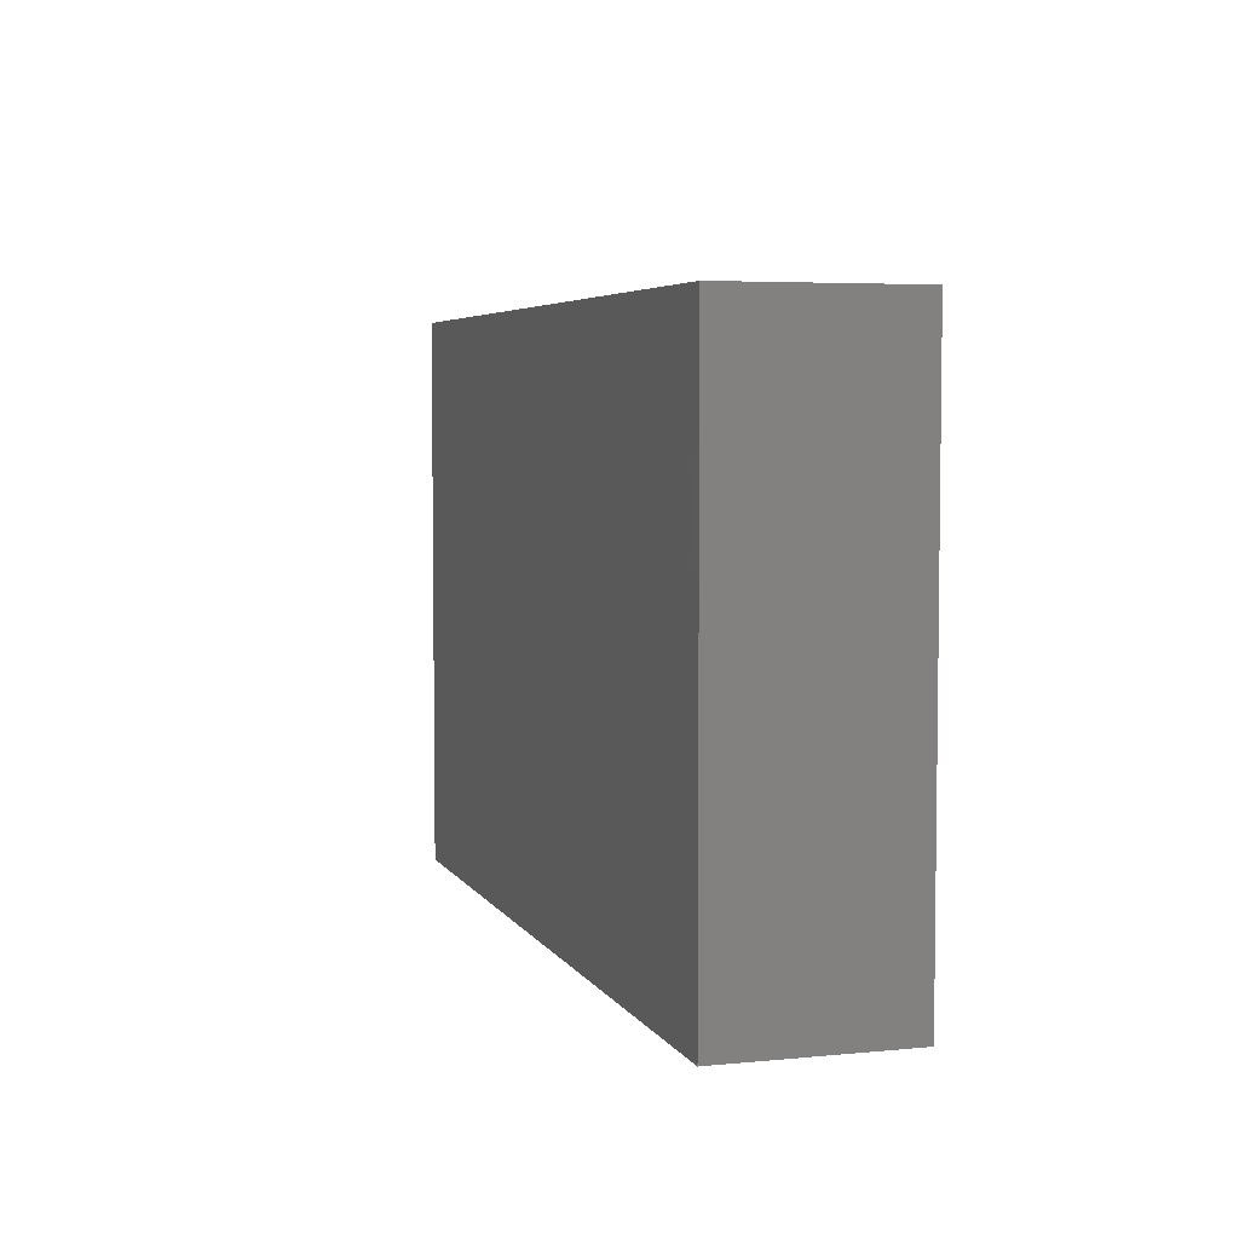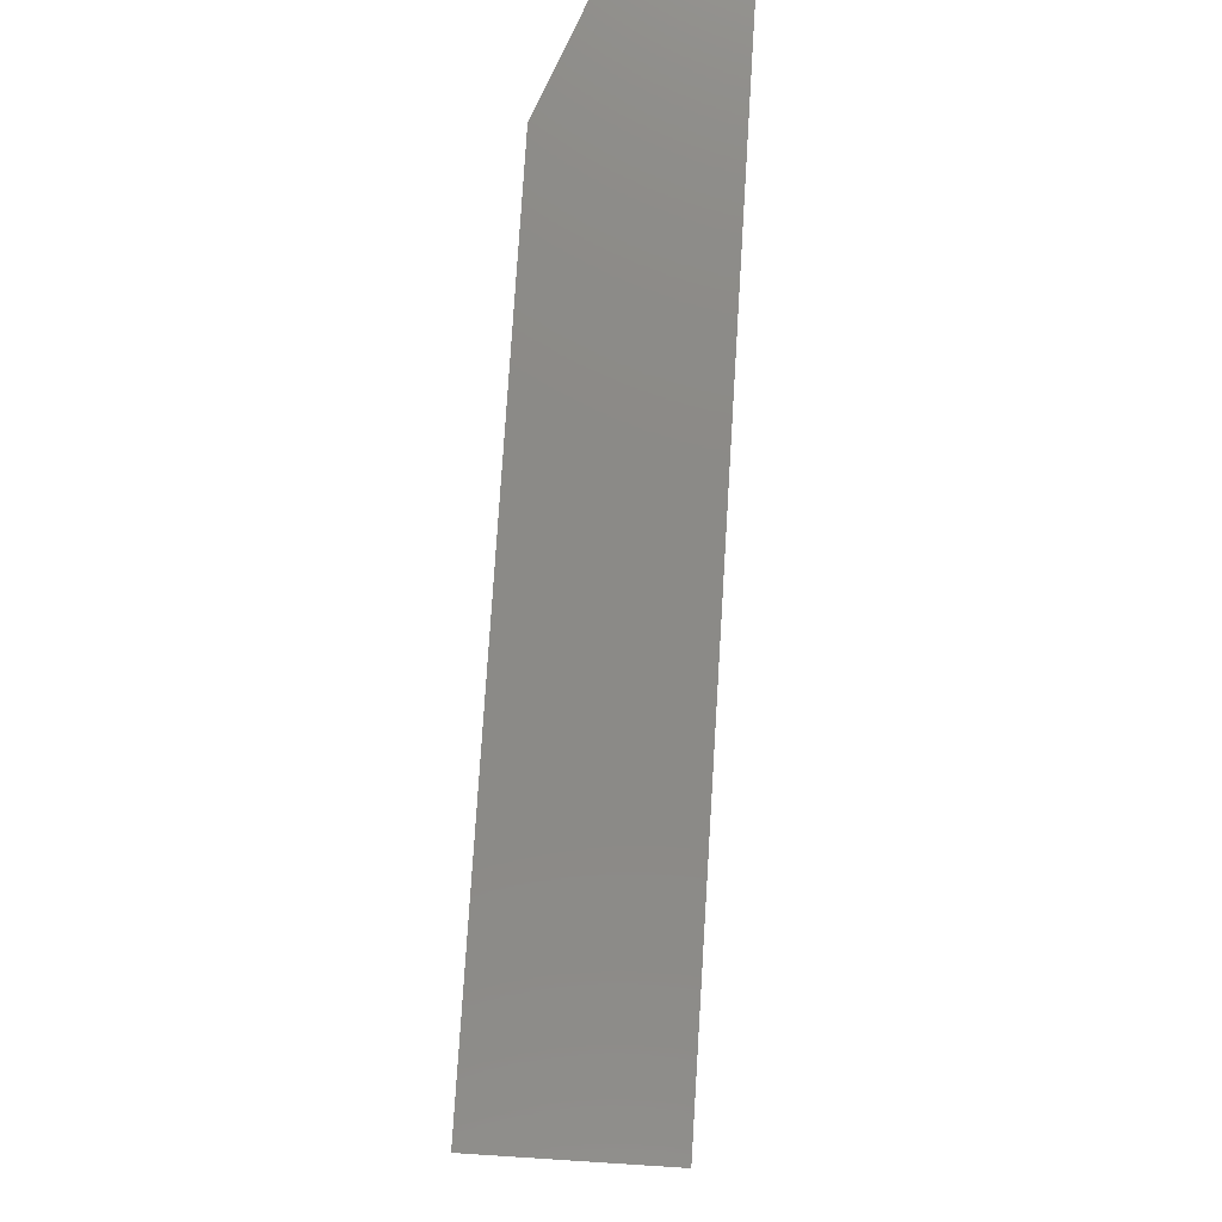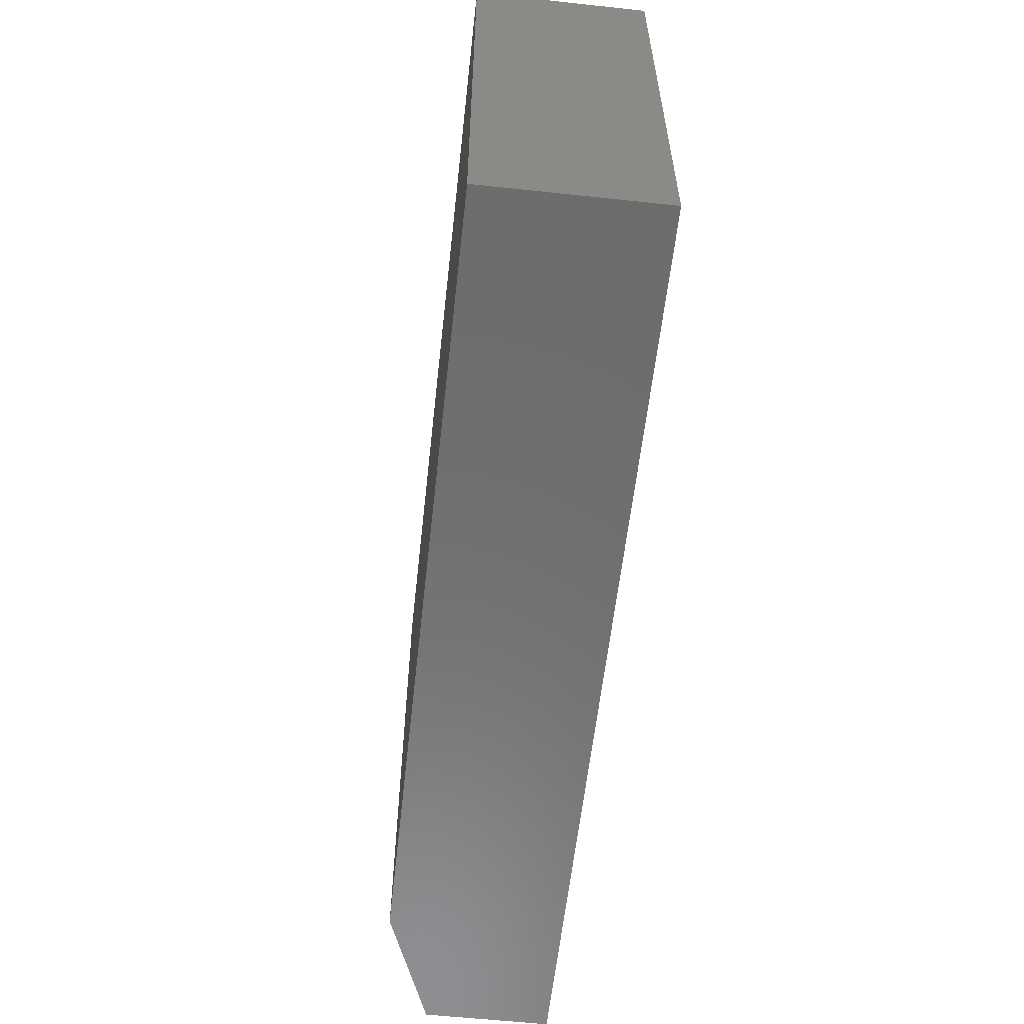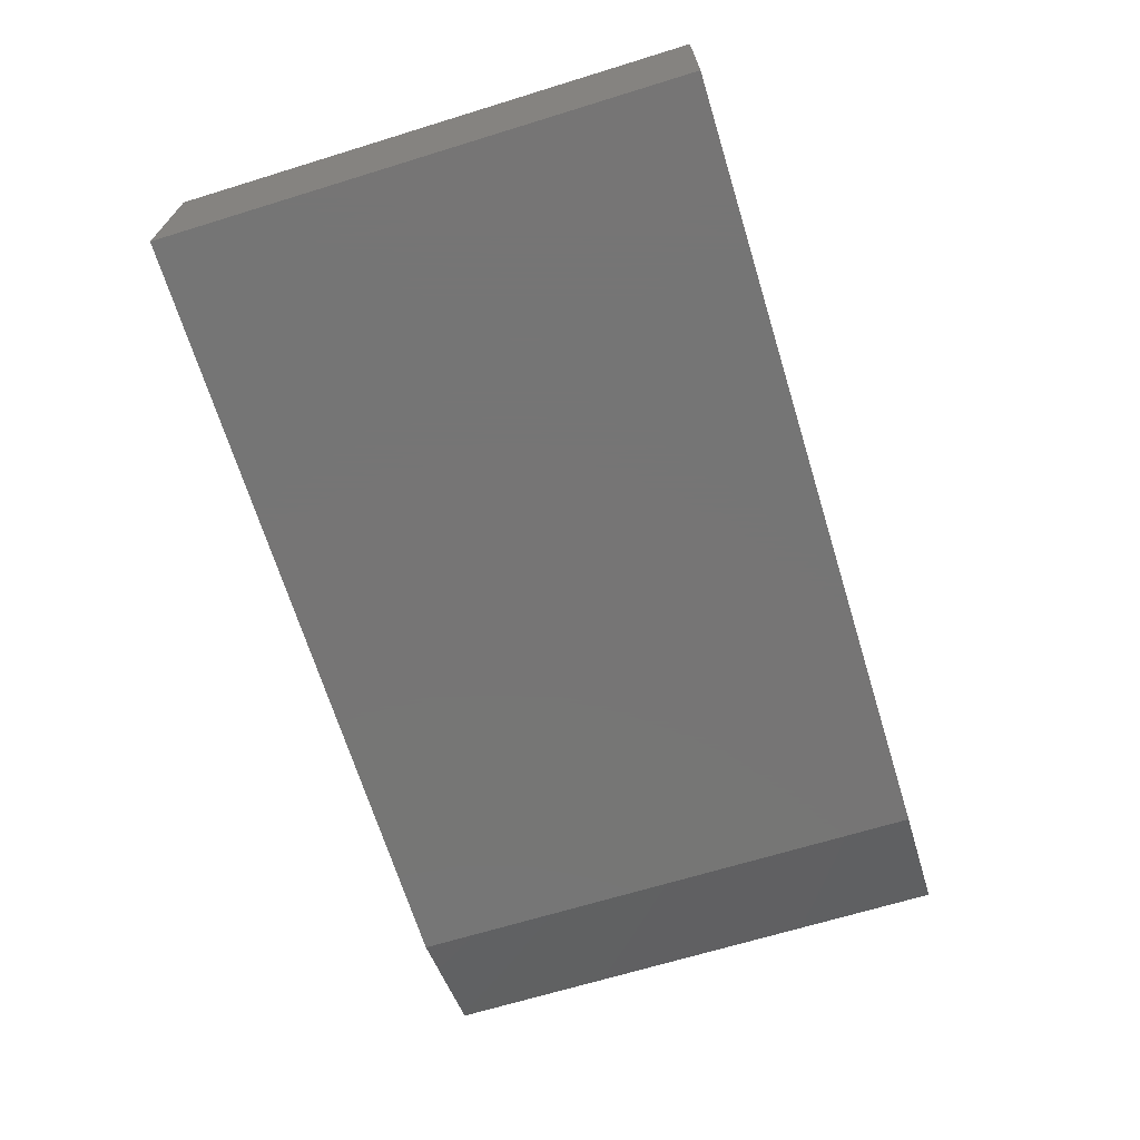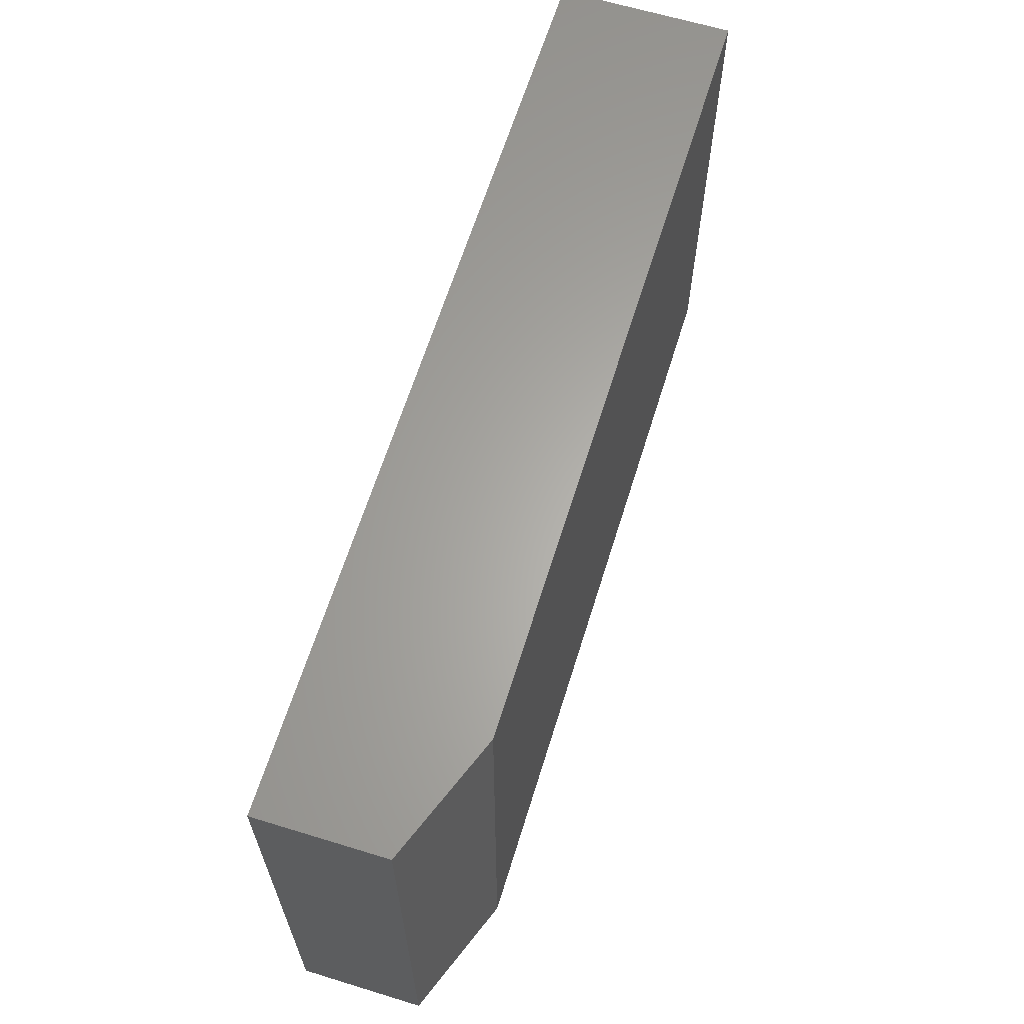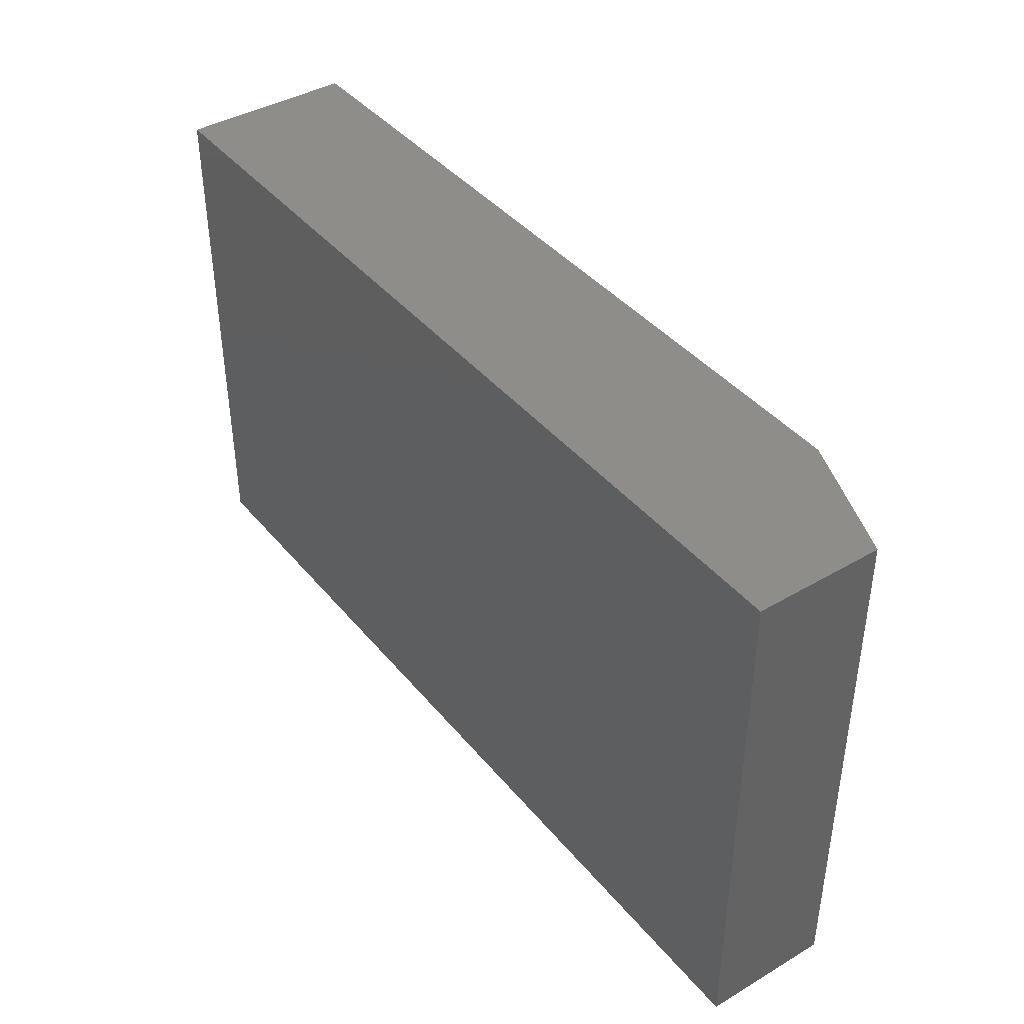
<metadata>
{"format":"stl","ext":"stl","renderer":"f3d","projection":"perspective","resolution":1024,"background":"white","views":[{"elev":4.9,"azim":-107.2,"up":"+Y"},{"elev":78.6,"azim":-86.4,"up":"+Y"},{"elev":-59.0,"azim":-96.3,"up":"+Y"},{"elev":-67.9,"azim":-72.9,"up":"+Z"},{"elev":63.4,"azim":107.2,"up":"+Y"},{"elev":40.9,"azim":54.4,"up":"+Y"}]}
</metadata>
<code>
# stl→obj: 10 verts, 16 faces
v 0.75 -0.4297 0.1421
v 8.701e-18 -0.4297 0.1421
v 0.75 -0.4297 0.03906
v 0 -0.4297 0
v 0.6484 -0.4297 -3.971e-17
v 0.6484 0 -3.971e-17
v 0 0 0
v 0.75 0 0.03906
v 8.701e-18 0 0.1421
v 0.75 0 0.1421
f 1 2 3
f 3 2 4
f 3 4 5
f 6 7 8
f 8 7 9
f 8 9 10
f 8 10 3
f 3 10 1
f 4 7 5
f 5 7 6
f 5 6 3
f 3 6 8
f 9 7 2
f 2 7 4
f 1 10 2
f 2 10 9

</code>
